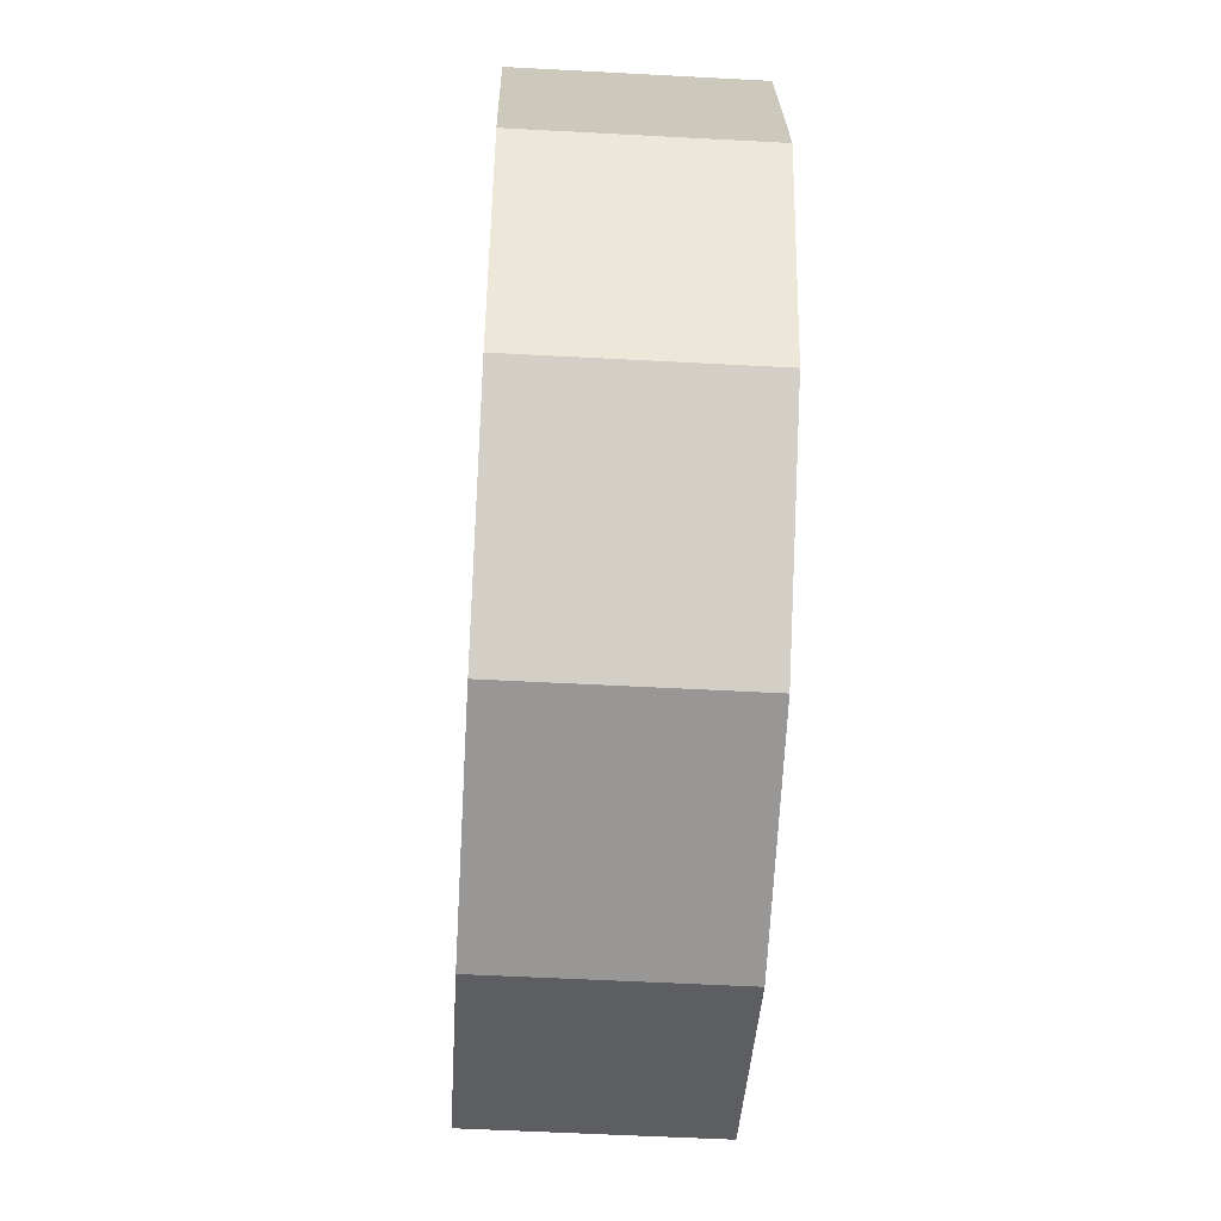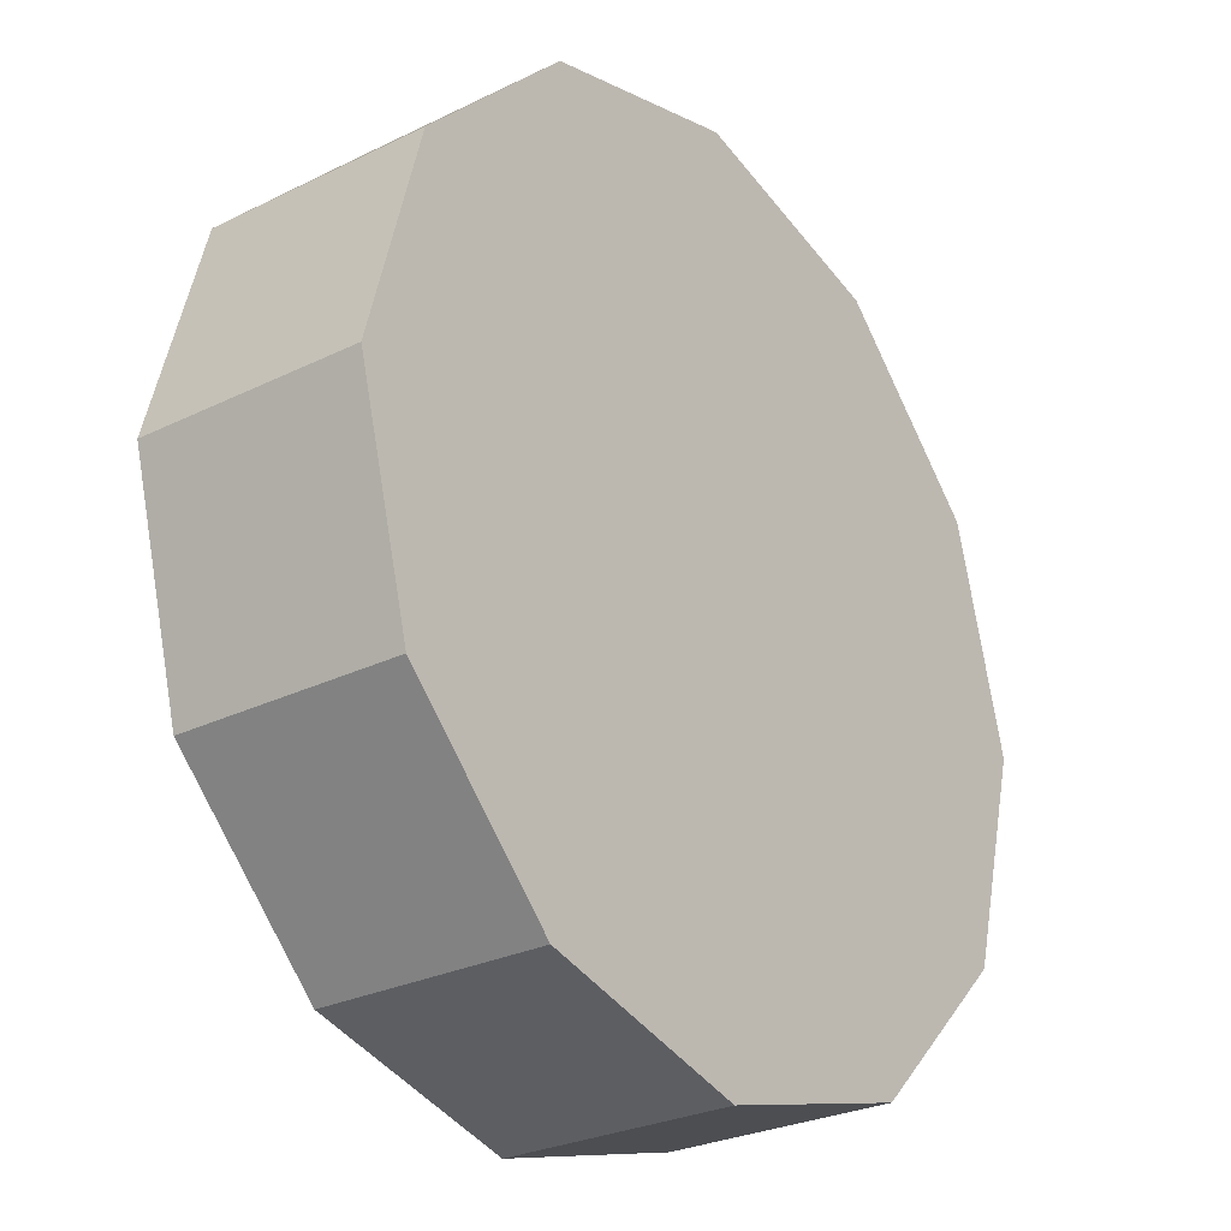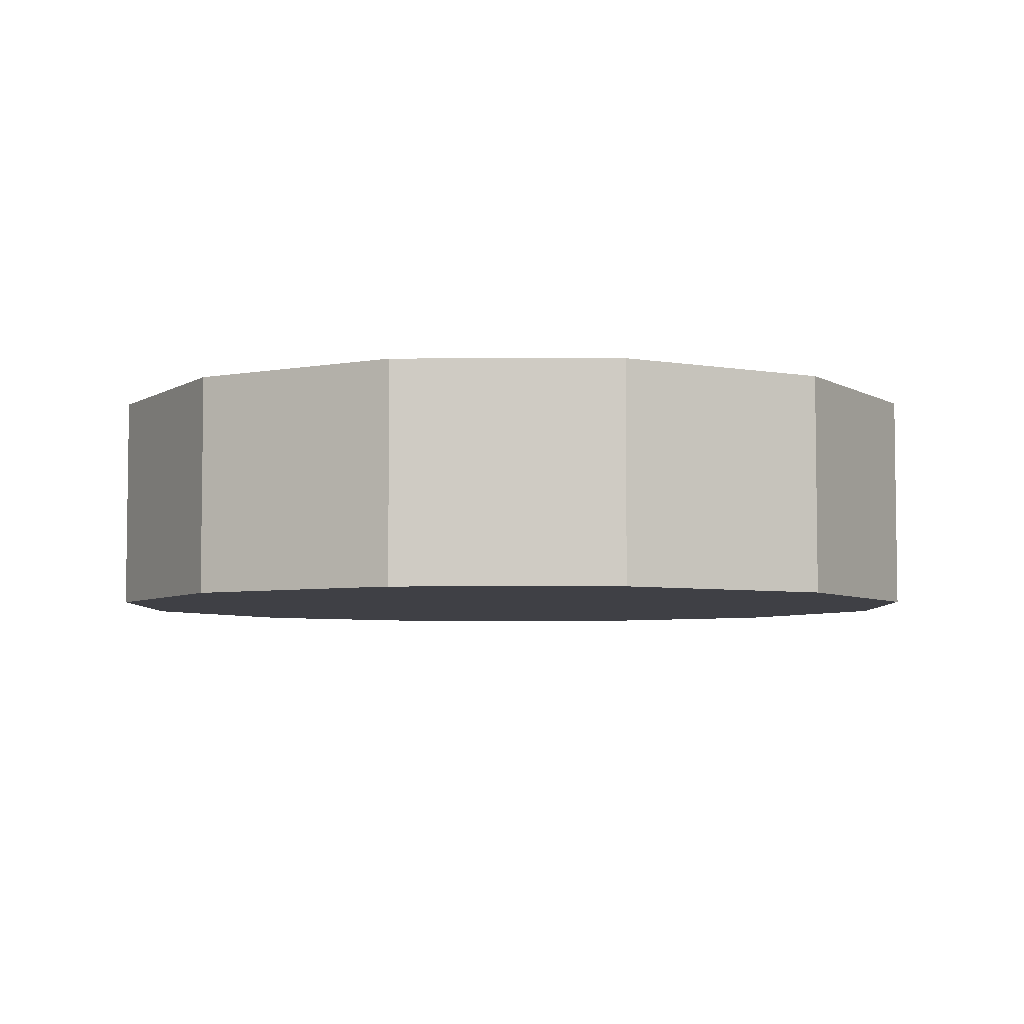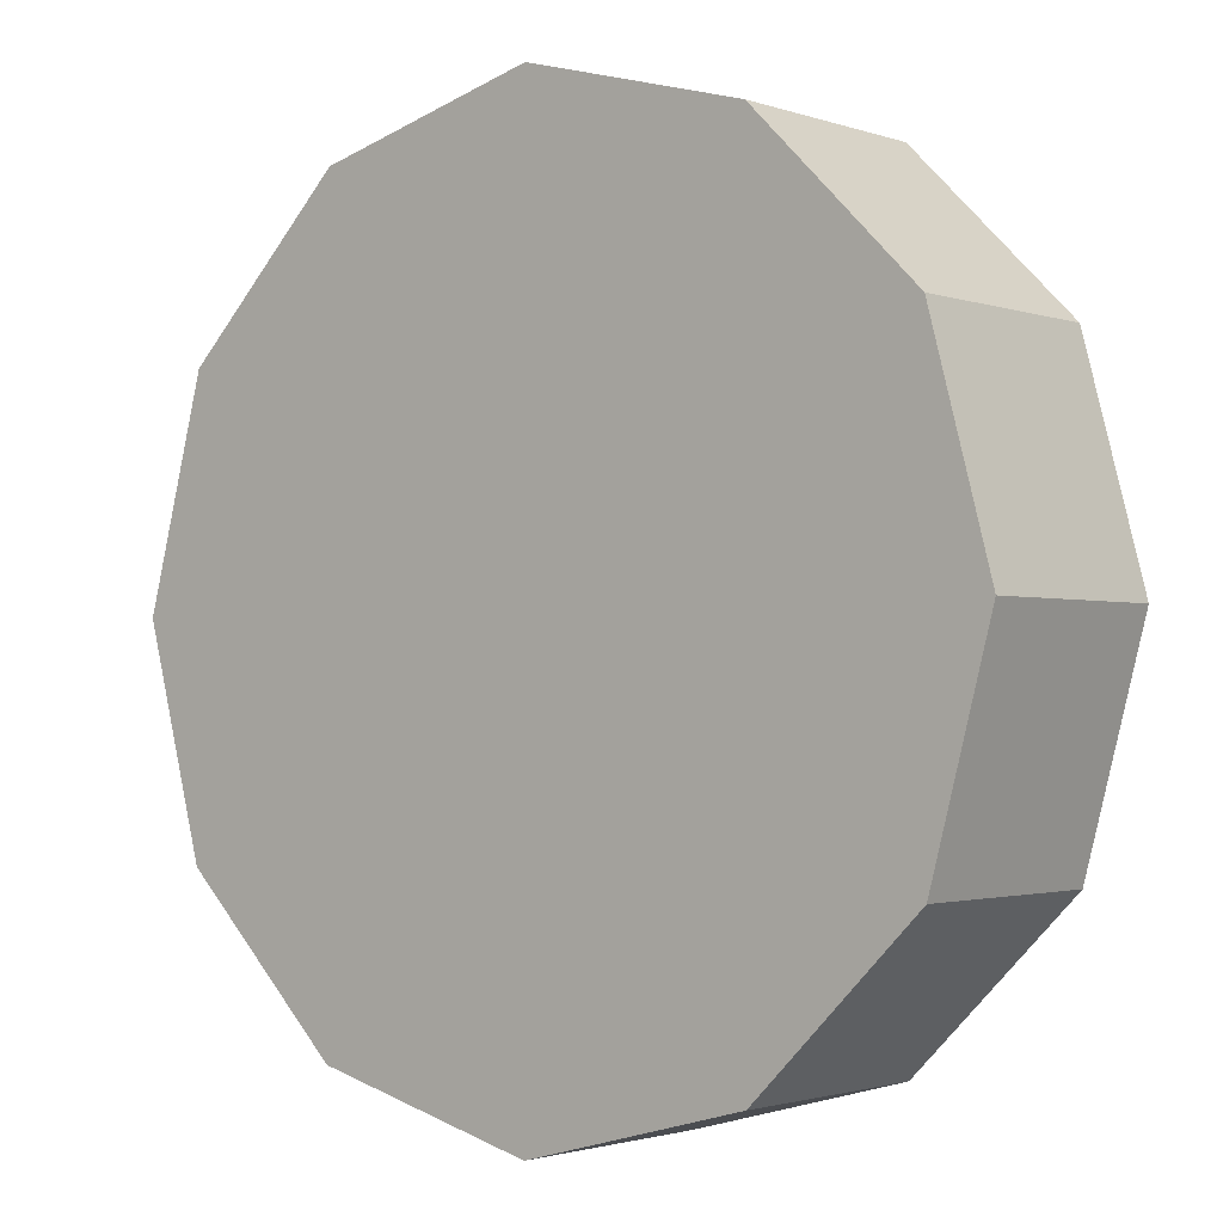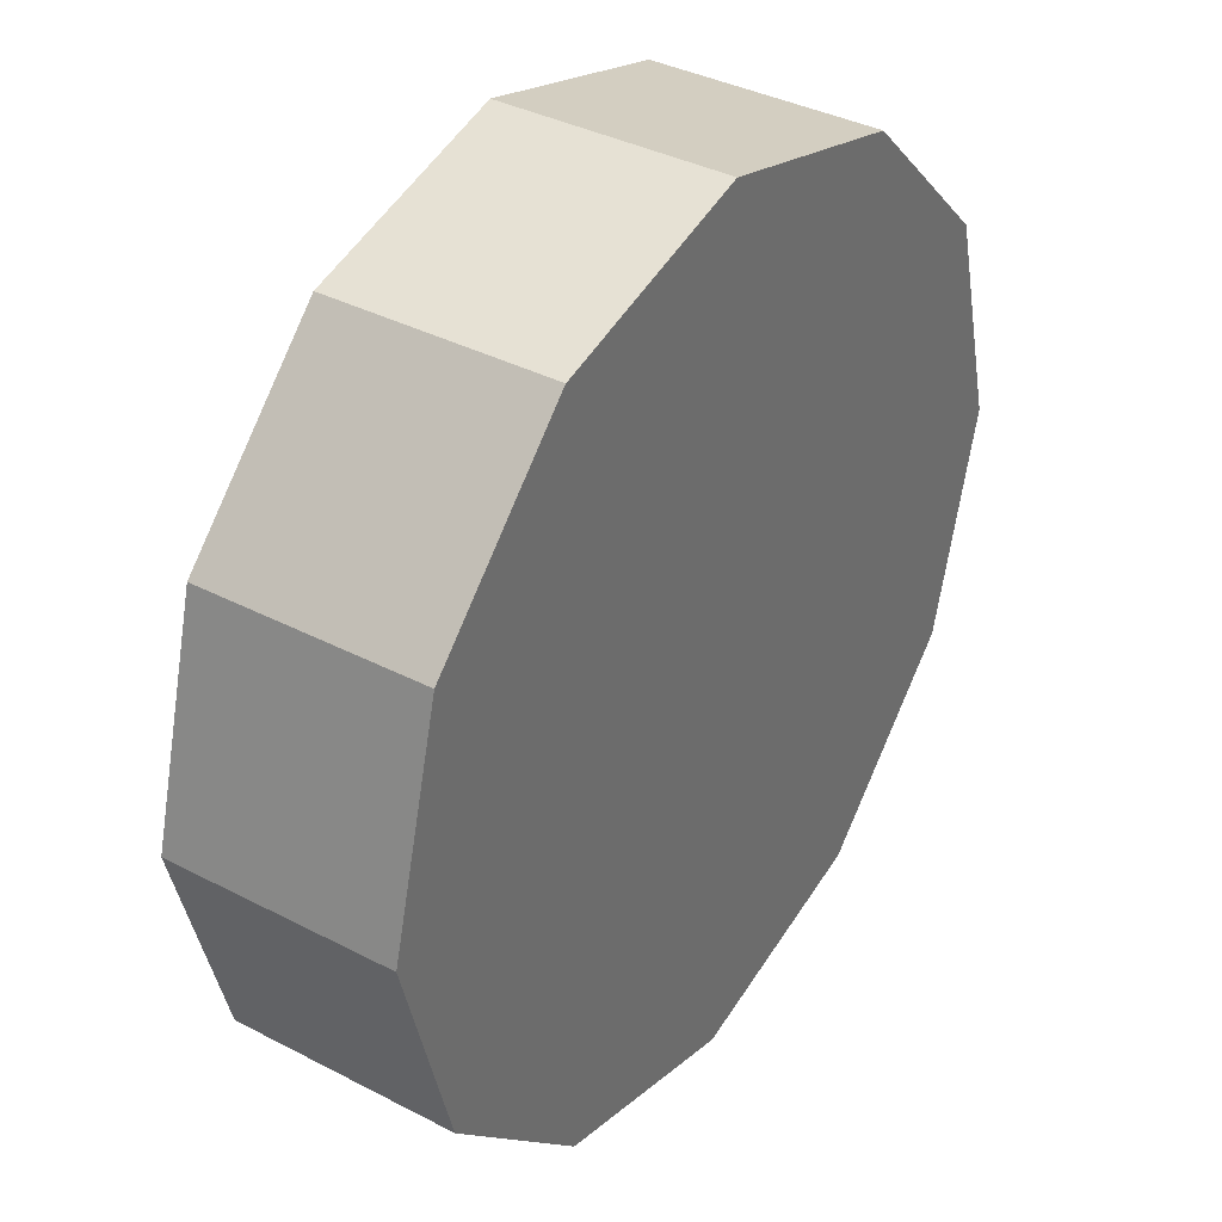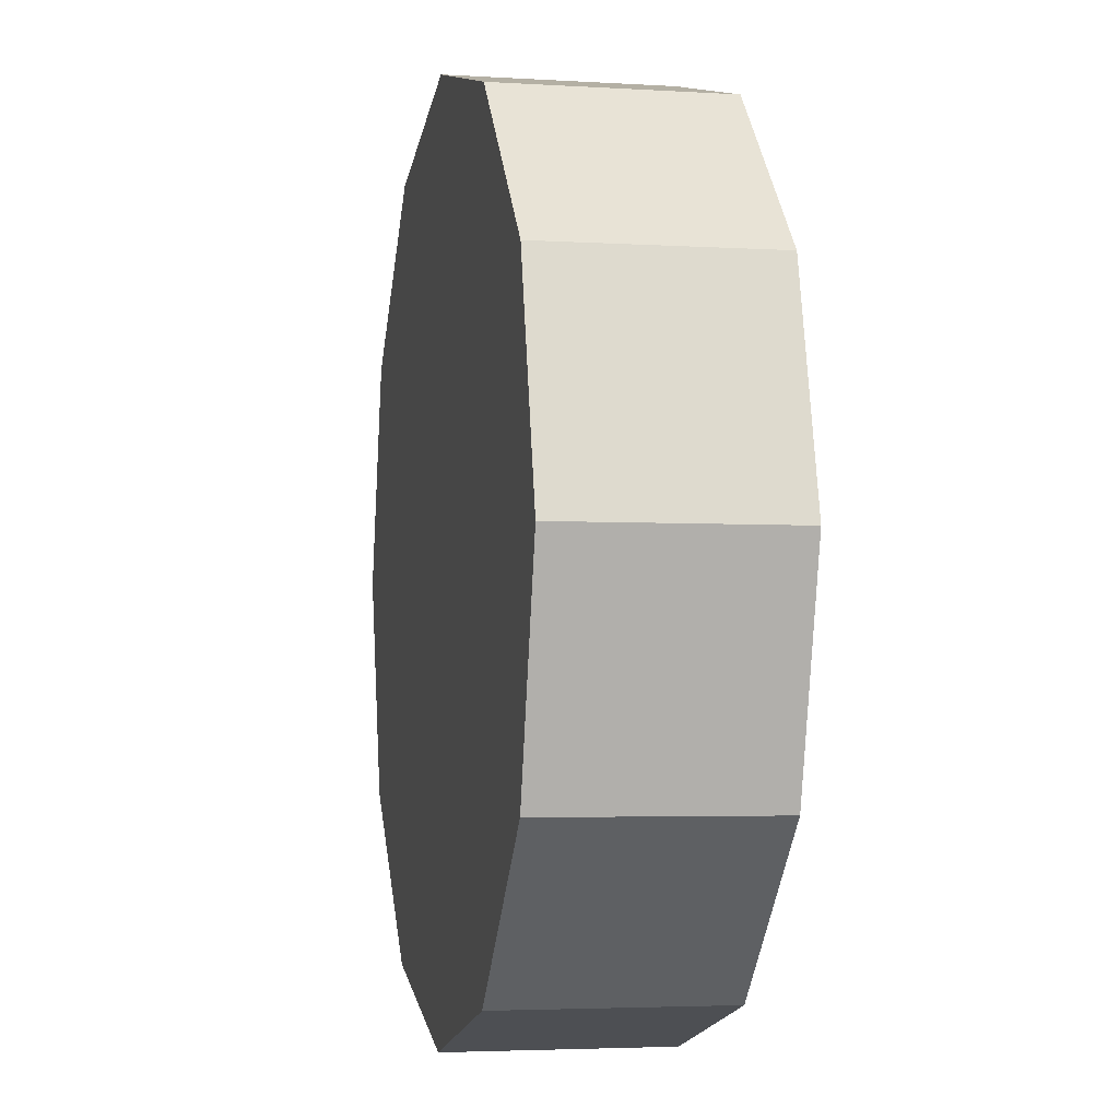
<metadata>
{"format":"obj","ext":"obj","renderer":"f3d","projection":"perspective","resolution":1024,"background":"white","views":[{"elev":-53.3,"azim":86.7,"up":"+Z"},{"elev":-27.3,"azim":-52.9,"up":"+Z"},{"elev":-5.2,"azim":165.6,"up":"+Y"},{"elev":-1.8,"azim":-140.8,"up":"+Z"},{"elev":37.2,"azim":-56.2,"up":"+Z"},{"elev":-3.6,"azim":78.2,"up":"+Z"}]}
</metadata>
<code>
v 0 0 -1
v 0 0.5 -1
v 0.5 0 -0.866
v 0.5 0.5 -0.866
v 0.866 0 -0.5
v 0.866 0.5 -0.5
v 1 0 0
v 1 0.5 0
v 0.866 0 0.5
v 0.866 0.5 0.5
v 0.5 0 0.866
v 0.5 0.5 0.866
v 0 0 1
v 0 0.5 1
v -0.5 0 0.866
v -0.5 0.5 0.866
v -0.866 0 0.5
v -0.866 0.5 0.5
v -1 0 0
v -1 0.5 0
v -0.866 0 -0.5
v -0.866 0.5 -0.5
v -0.5 0 -0.866
v -0.5 0.5 -0.866
f 2 3 1
f 4 5 3
f 6 7 5
f 8 9 7
f 10 11 9
f 12 13 11
f 14 15 13
f 16 17 15
f 18 19 17
f 20 21 19
f 22 14 6
f 22 23 21
f 24 1 23
f 7 19 23
f 2 4 3
f 4 6 5
f 6 8 7
f 8 10 9
f 10 12 11
f 12 14 13
f 14 16 15
f 16 18 17
f 18 20 19
f 20 22 21
f 6 4 2
f 2 24 22
f 22 20 18
f 18 16 14
f 14 12 10
f 10 8 6
f 6 2 22
f 22 18 14
f 14 10 6
f 22 24 23
f 24 2 1
f 23 1 3
f 3 5 7
f 7 9 11
f 11 13 15
f 15 17 19
f 19 21 23
f 23 3 7
f 7 11 15
f 15 19 7

</code>
